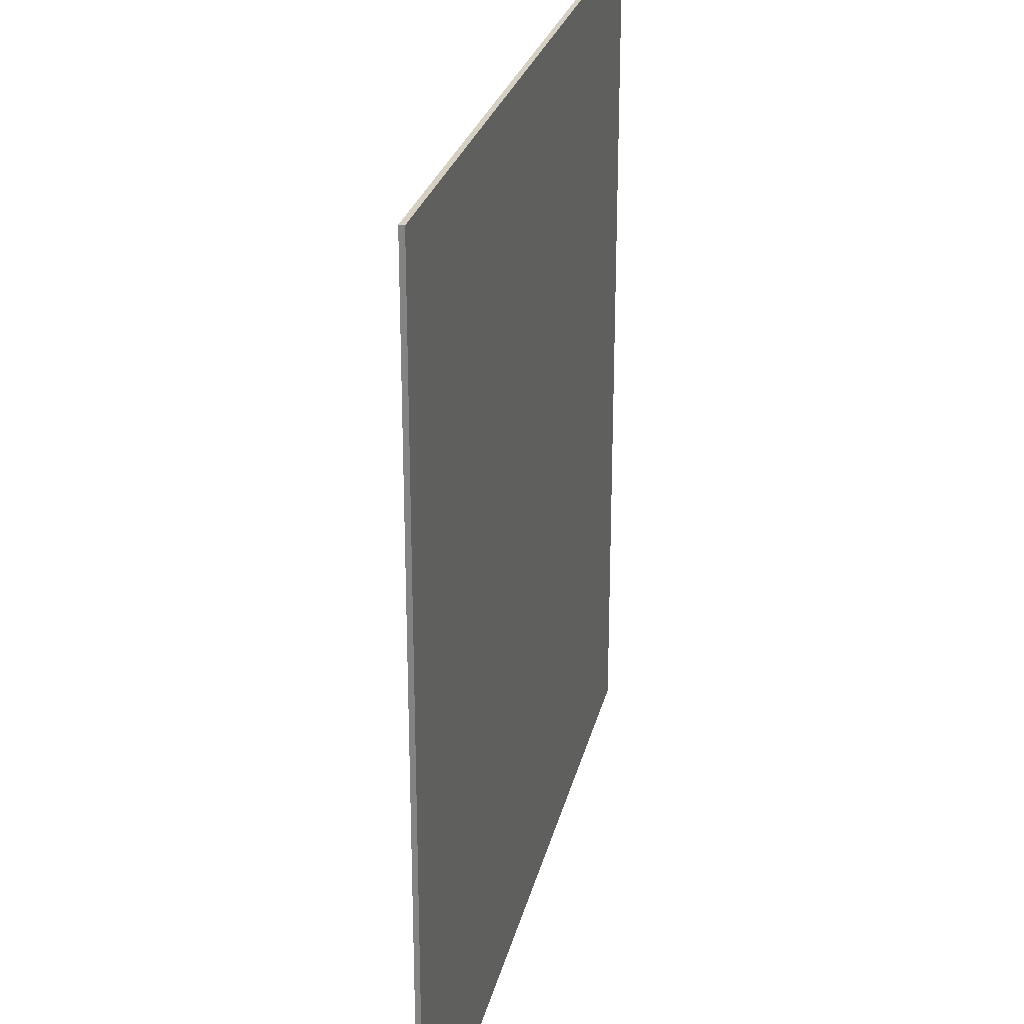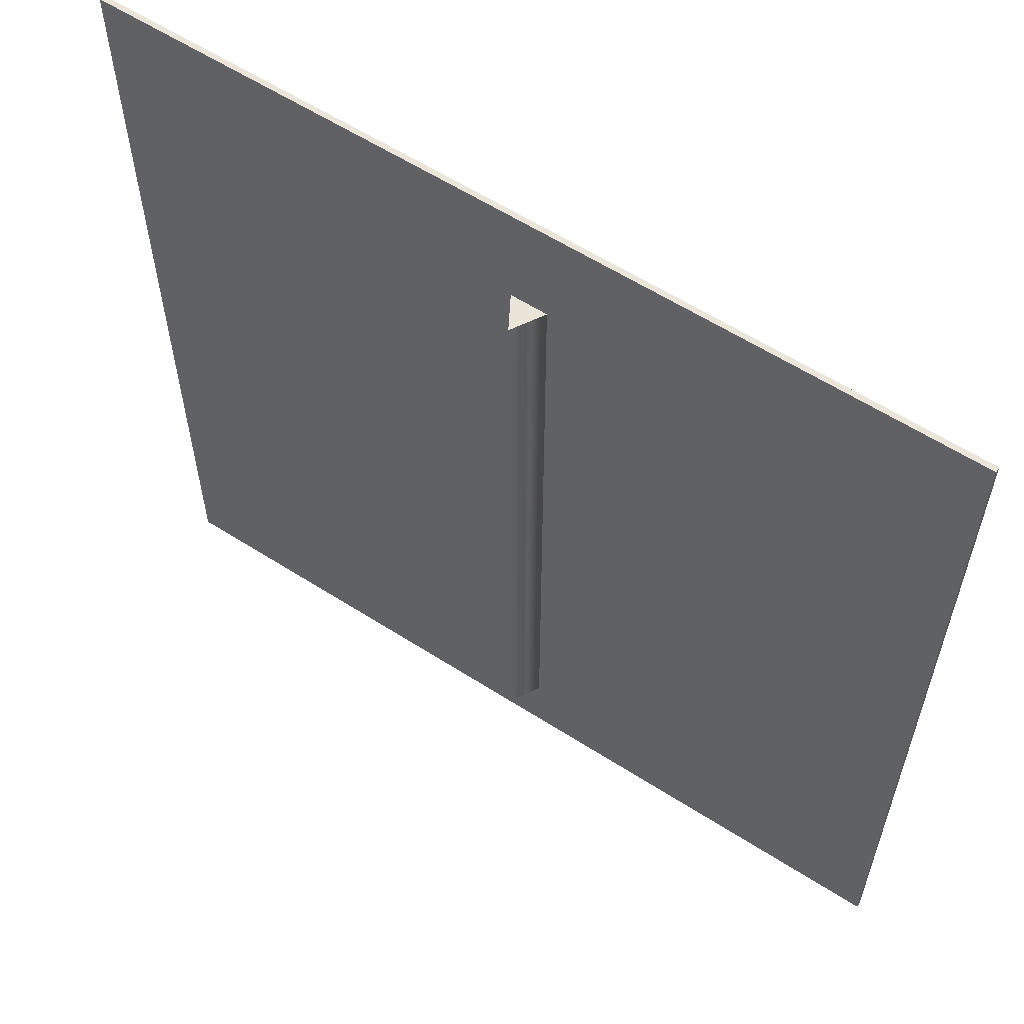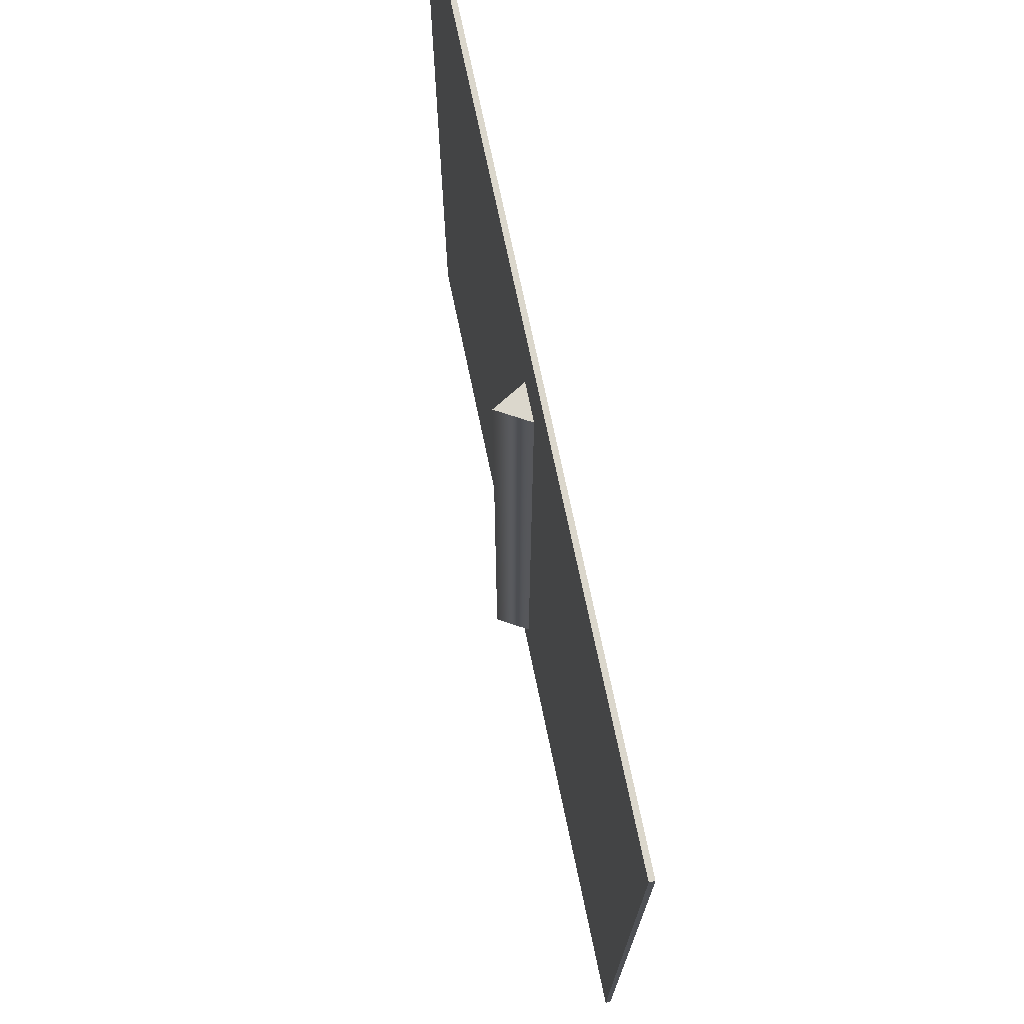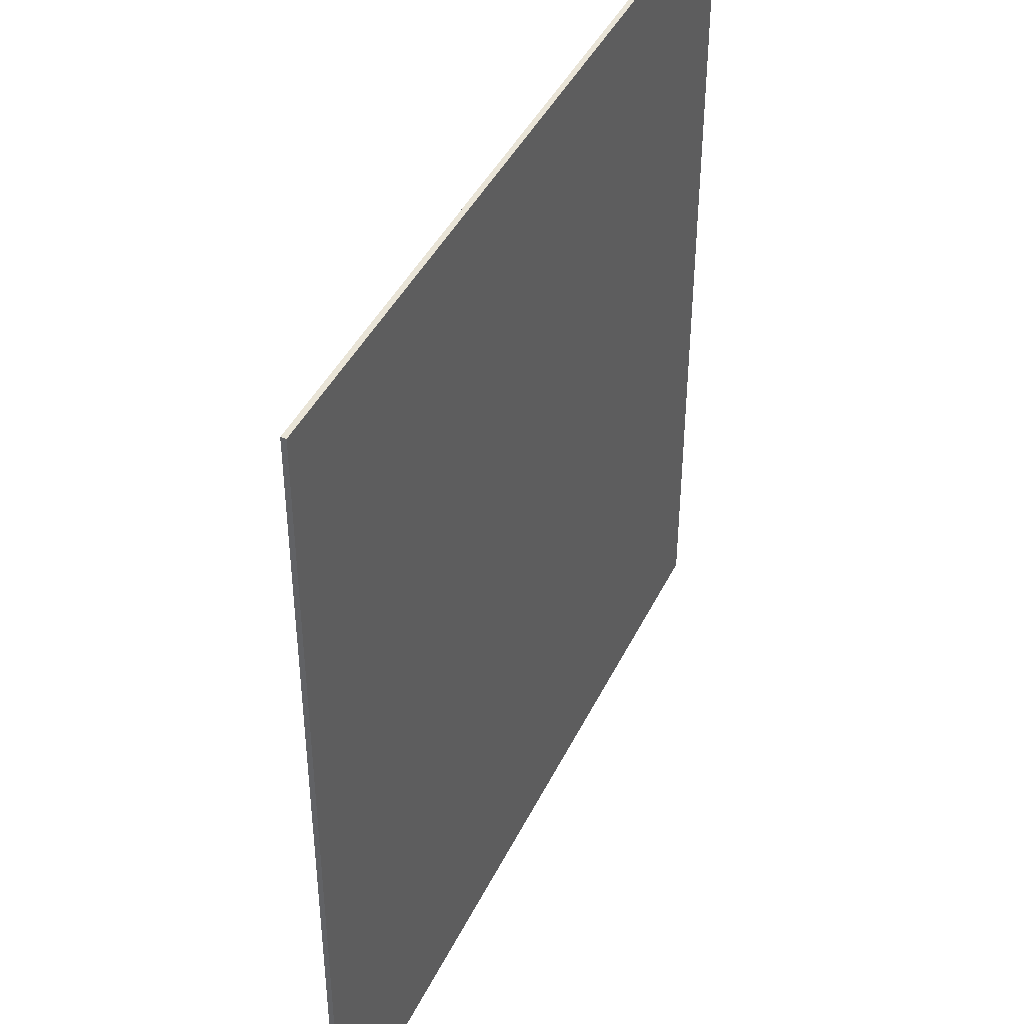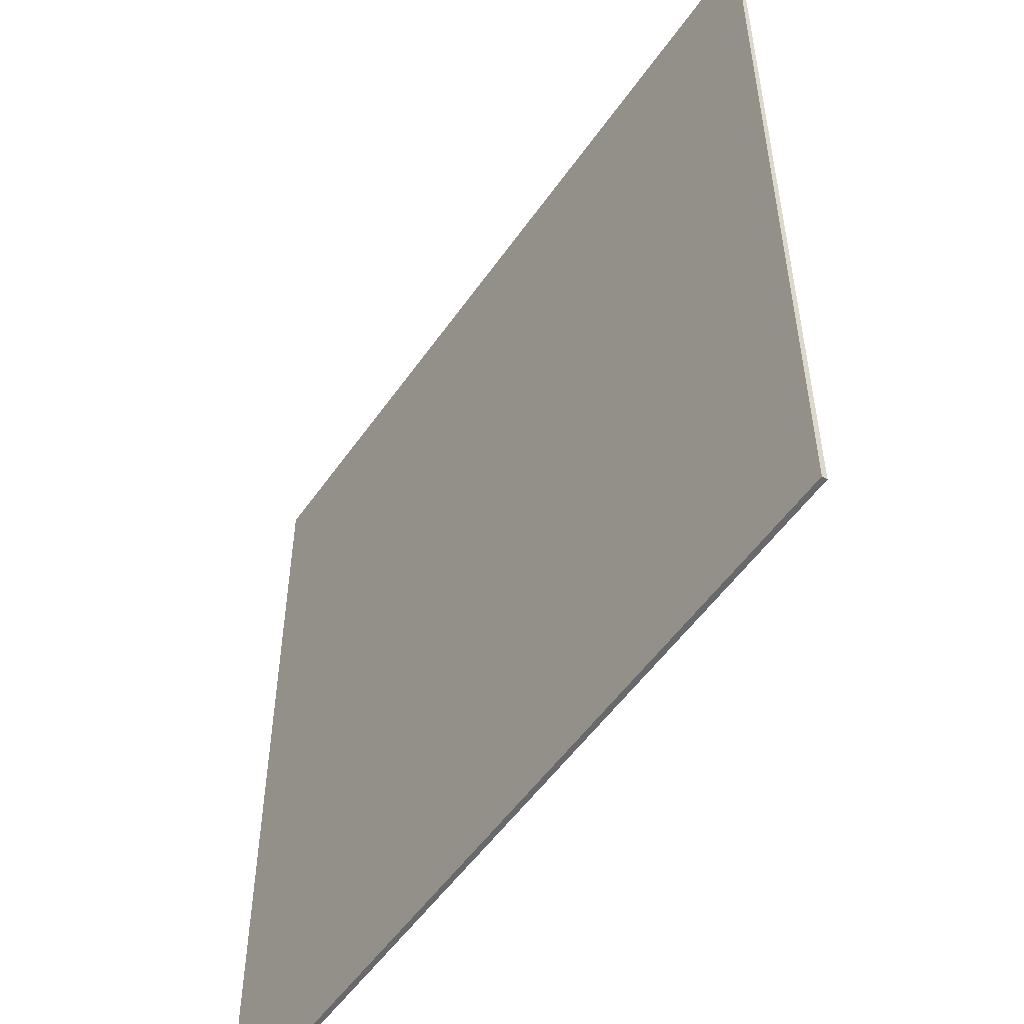
<metadata>
{"format":"obj","ext":"obj","renderer":"f3d","projection":"perspective","resolution":1024,"background":"white","views":[{"elev":26.3,"azim":102.8,"up":"+Y"},{"elev":59.4,"azim":33.4,"up":"+Y"},{"elev":73.2,"azim":78.2,"up":"+Y"},{"elev":42.8,"azim":114.5,"up":"+Y"},{"elev":-52.8,"azim":-123.9,"up":"+Y"}]}
</metadata>
<code>
v 0.8139 0.8507 -0.009999
v -0.8459 -0.8507 -0.009999
v 0.8139 -0.8507 -0.009999
v -0.8459 0.8507 -0.009999
v -0.8459 -0.8507 1.41e-06
v 0.8139 0.8507 8.818e-07
v 0.8139 -0.8507 1.159e-06
v -0.8459 0.8507 1.132e-06
v -0.8459 -0.8507 1.41e-06
v -0.8459 0.8507 -0.009999
v -0.8459 0.8507 1.132e-06
v -0.8459 -0.8507 -0.009999
v -0.8459 0.8507 1.132e-06
v 0.8139 0.8507 -0.009999
v 0.8139 0.8507 8.818e-07
v -0.8459 0.8507 -0.009999
v 0.8139 0.8507 8.818e-07
v 0.8139 -0.8507 -0.009999
v 0.8139 -0.8507 1.159e-06
v 0.8139 0.8507 -0.009999
v 0.8139 -0.8507 1.159e-06
v -0.8459 -0.8507 -0.009999
v -0.8459 -0.8507 1.41e-06
v 0.8139 -0.8507 -0.009999
v -0.03802 -0.7089 -0.005239
v 9.537e-07 0.6407 0.06061
v 9.537e-07 -0.7089 0.06061
v -0.03802 0.6407 -0.005239
v 0.03802 -0.7089 -0.005239
v -0.03802 0.6407 -0.005239
v -0.03802 -0.7089 -0.005239
v 0.03802 0.6407 -0.005238
v 9.537e-07 -0.7089 0.06061
v 0.03802 0.6407 -0.005238
v 0.03802 -0.7089 -0.005239
v 9.537e-07 0.6407 0.06061
v 9.537e-07 0.6407 0.06061
v -0.03802 0.6407 -0.005239
v 0.03802 0.6407 -0.005238
v -0.03802 -0.7089 -0.005239
v 9.537e-07 -0.7089 0.06061
v 0.03802 -0.7089 -0.005239
g Sign_Airport
f 3 2 1
f 4 1 2
f 7 6 5
f 8 5 6
f 11 10 9
f 12 9 10
f 15 14 13
f 16 13 14
f 19 18 17
f 20 17 18
f 23 22 21
f 24 21 22
f 27 26 25
f 28 25 26
f 31 30 29
f 32 29 30
f 35 34 33
f 36 33 34
f 39 38 37
f 42 41 40

</code>
